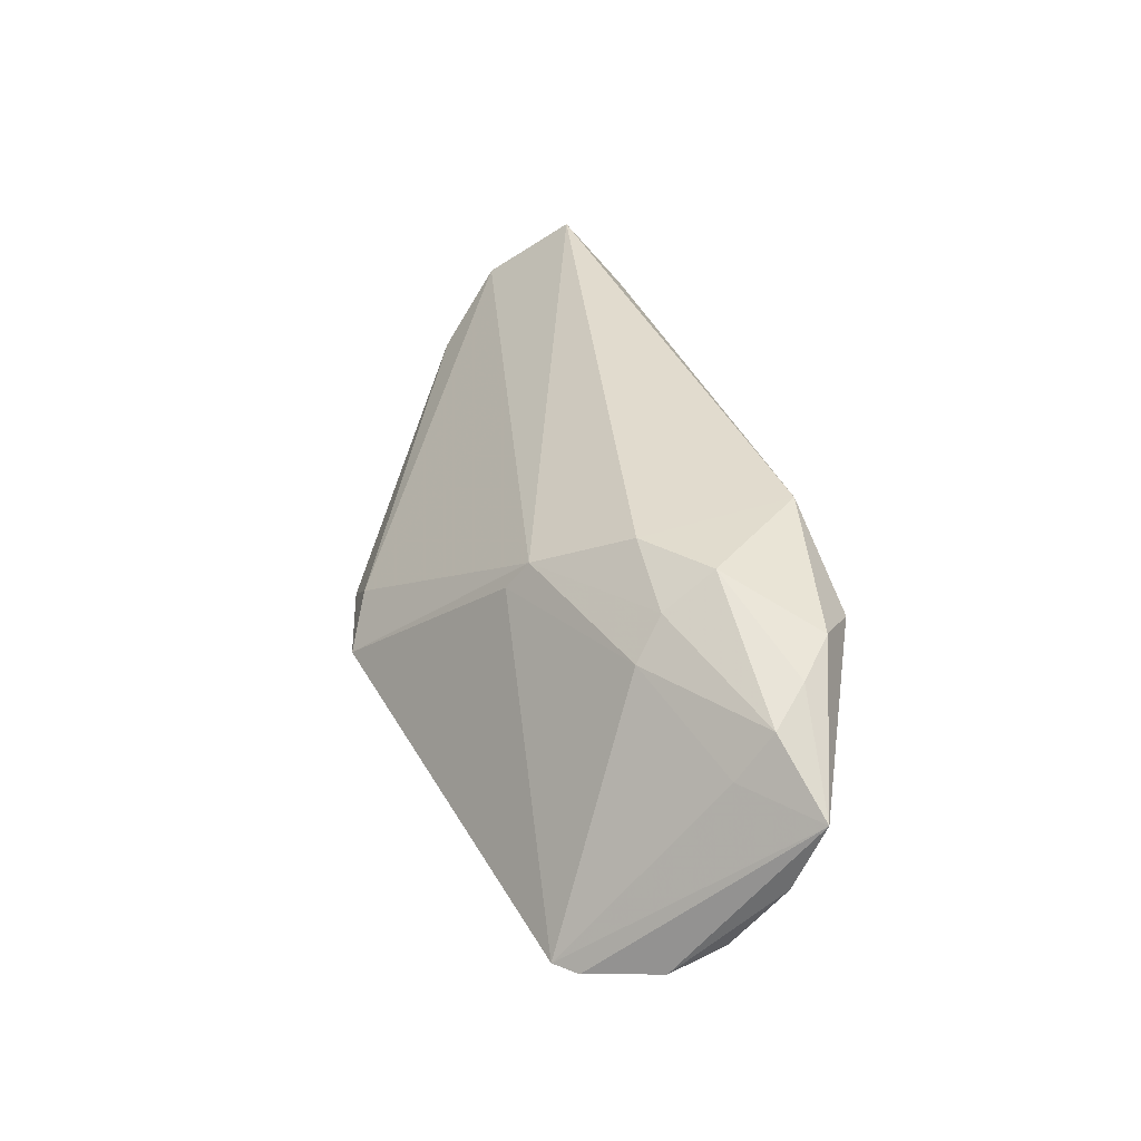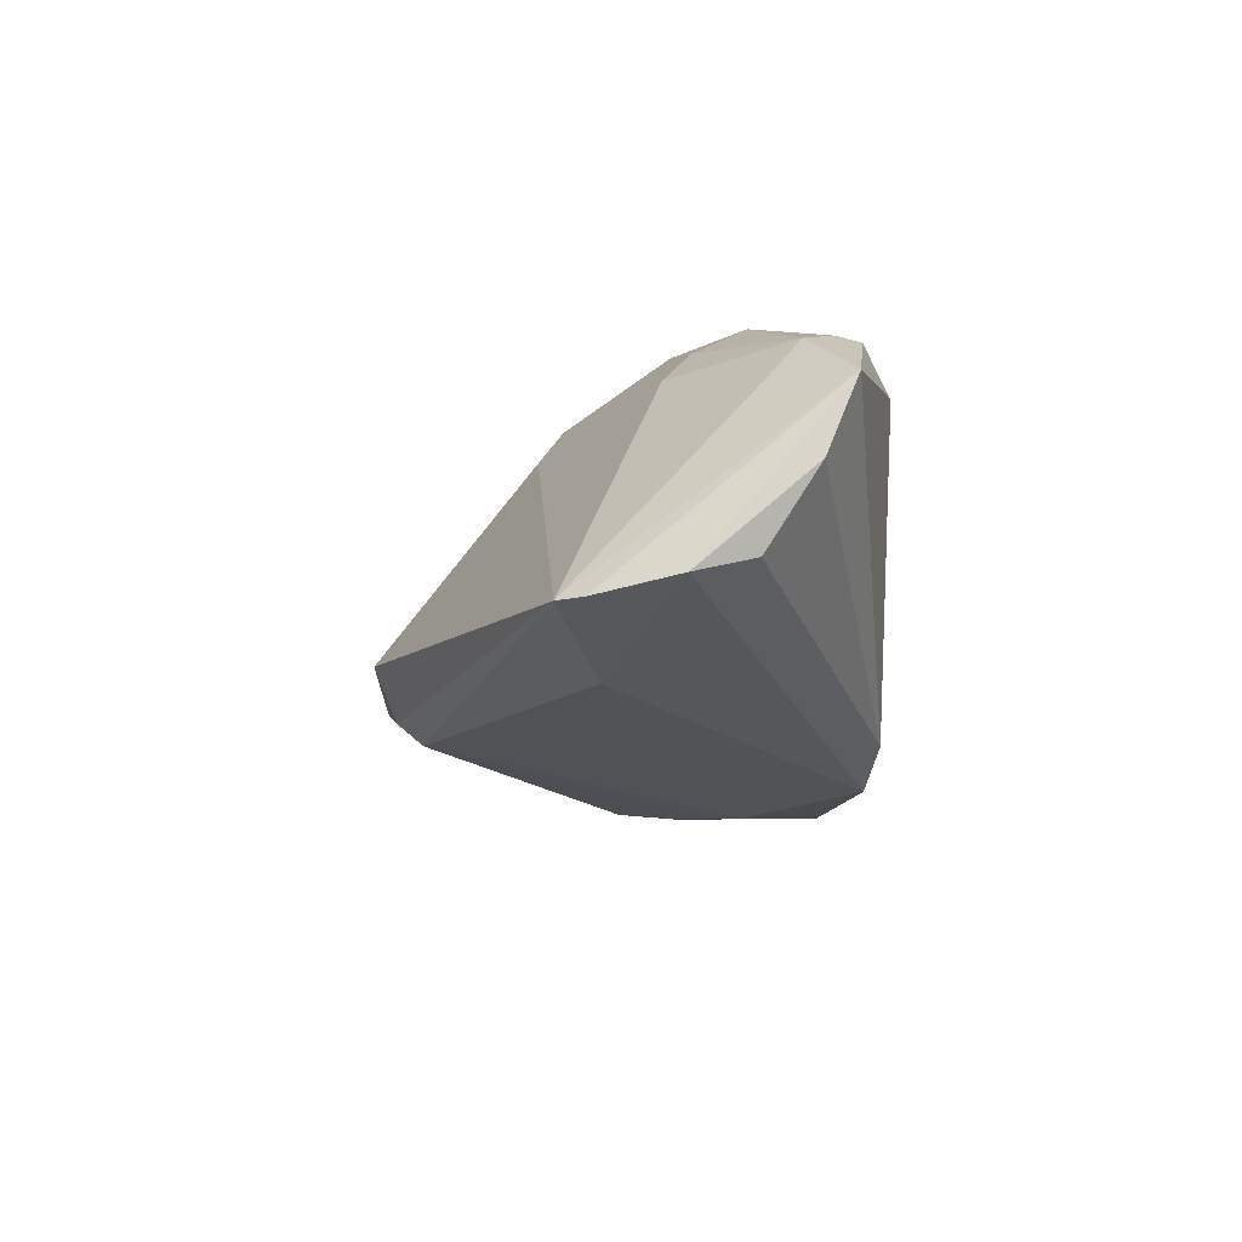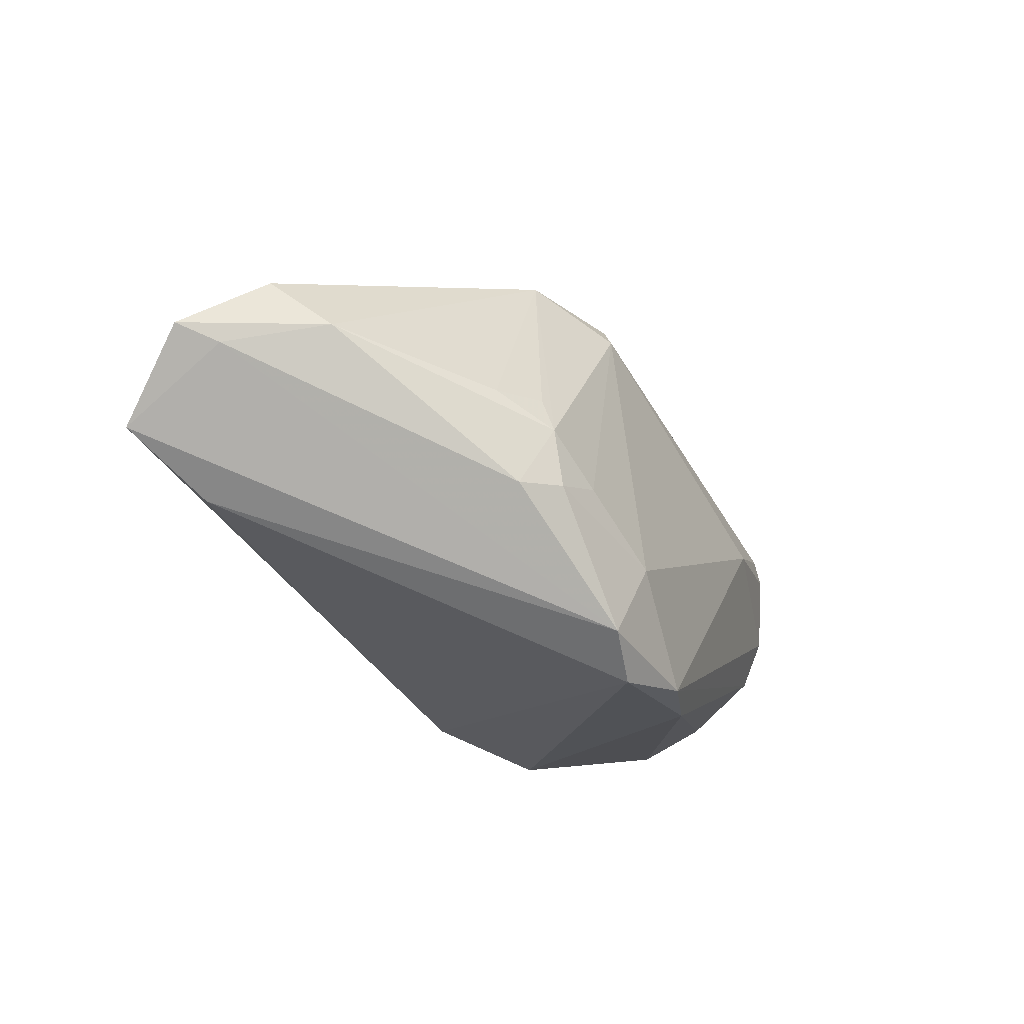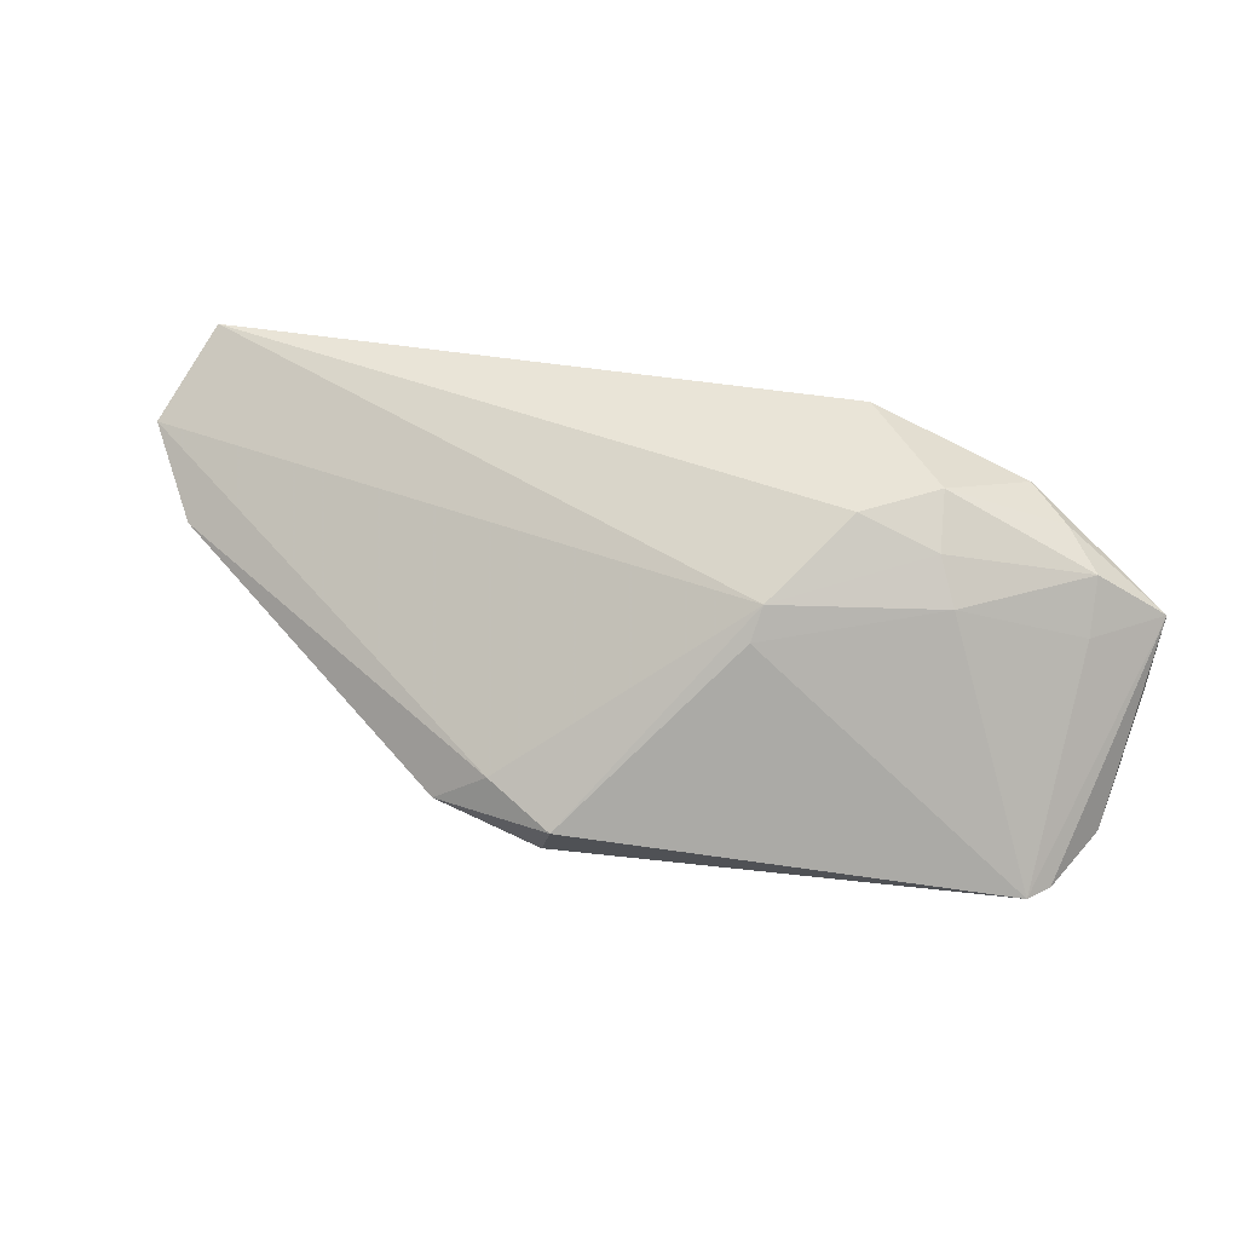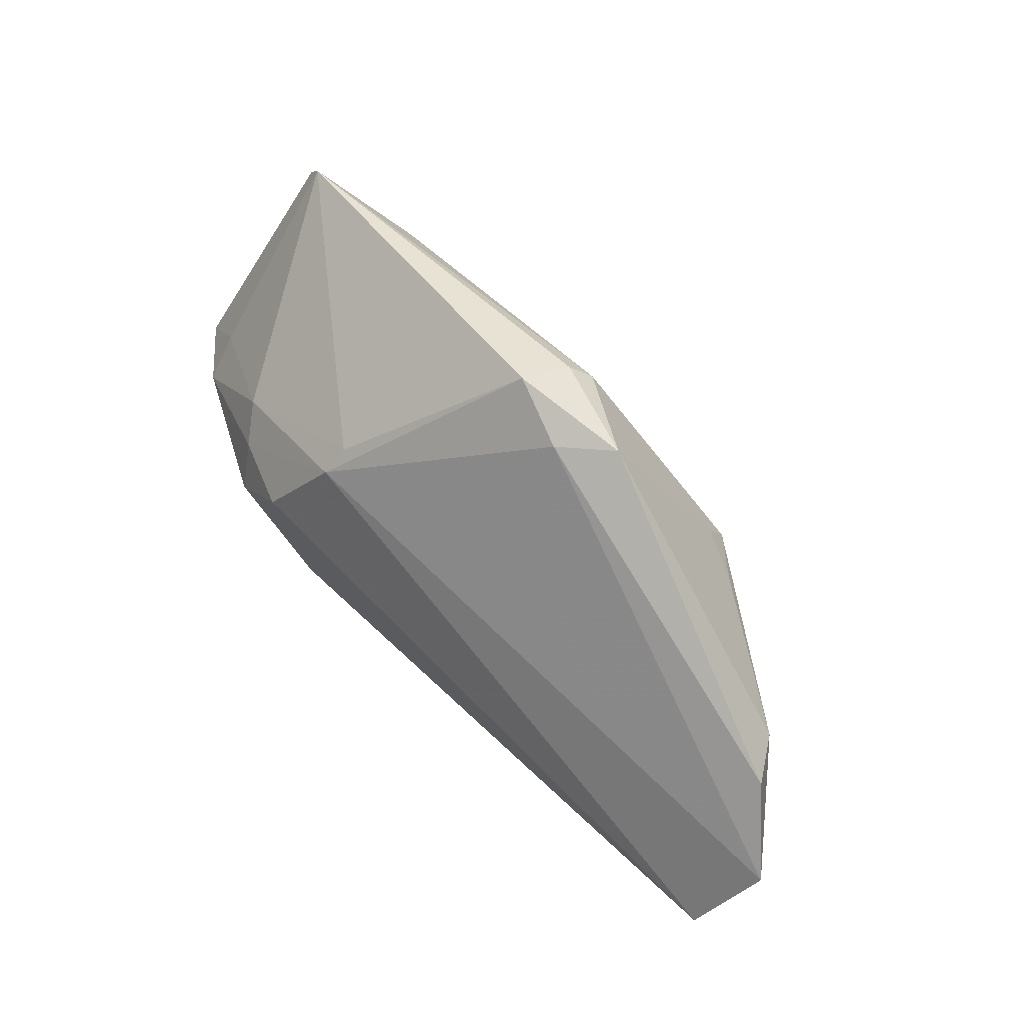
<metadata>
{"format":"obj","ext":"obj","renderer":"f3d","projection":"perspective","resolution":1024,"background":"white","views":[{"elev":33.9,"azim":-94.8,"up":"+Z"},{"elev":-17.7,"azim":-90.5,"up":"+Z"},{"elev":-20.8,"azim":117.7,"up":"+Y"},{"elev":41.2,"azim":-153.7,"up":"+Z"},{"elev":72.8,"azim":44.6,"up":"+Y"}]}
</metadata>
<code>
v -0.02446 -0.004805 0.02017
v -0.01895 -0.02228 0.02083
v -0.04846 -0.01199 0.00673
v -0.002601 0.02378 -0.01238
v -0.03111 -0.01219 0.02035
v -0.0504 0.006216 -0.01427
v -0.03037 -0.02619 0.01318
v 0.003195 0.02457 -0.003702
v -0.03317 -0.006452 0.01664
v -0.01891 0.008625 0.01091
v 0.005141 -0.01295 -0.02083
v 0.01077 -0.02181 -0.0195
v -0.03658 0.002154 -0.01769
v 0.04346 0.007791 -9.775e-05
v 0.05443 0.006276 0.0132
v 0.02062 -0.006813 -0.01746
v 0.009222 0.02583 -0.008248
v 0.05203 -0.00382 0.02083
v 0.05094 0.004541 0.009533
v -0.004919 -0.02525 -0.0202
v 0.02768 -0.01371 0.01469
v -0.0005387 0.02111 -0.01427
v -0.0543 -0.00526 -0.01295
v 0.0149 -0.005556 -0.0186
v 0.04689 0.01281 0.006067
v -0.0427 -0.01955 0.0143
v -0.004975 0.02619 -0.00677
v -0.03615 -0.003565 0.01251
v -0.01916 0.006074 0.01417
v -0.05443 -0.02042 0.005692
v 0.02061 0.004379 -0.0148
v 0.02135 1.076e-05 -0.01676
v -0.05422 -0.01711 -0.002497
v 0.04235 -0.01005 0.01659
v -0.01276 -0.02619 -0.01737
v 0.02658 0.004003 -0.01192
v -0.03734 -0.02274 0.01605
v 0.02547 -0.007414 -0.01427
v -0.04739 -0.01606 0.01189
v -0.0526 -0.01157 -0.011
v 0.004518 -0.02619 -0.01783
v -0.05207 0.003429 -0.01442
f 8 29 15
f 15 29 18
f 18 34 12
f 25 8 15
f 30 42 23
f 29 8 27
f 12 34 41
f 16 38 12
f 32 38 16
f 16 24 32
f 15 18 19
f 19 18 12
f 12 38 19
f 13 23 42
f 29 27 10
f 10 28 29
f 30 23 33
f 33 23 40
f 37 26 30
f 37 5 26
f 34 18 2
f 5 37 2
f 1 18 29
f 1 2 18
f 5 2 1
f 30 26 39
f 26 5 39
f 39 3 30
f 28 3 39
f 8 25 17
f 17 27 8
f 4 27 17
f 14 19 38
f 14 25 15
f 15 19 14
f 14 17 25
f 36 17 14
f 14 38 32
f 32 36 14
f 6 13 42
f 6 27 4
f 6 10 27
f 28 10 6
f 6 3 28
f 6 42 30
f 30 3 6
f 32 24 22
f 22 6 4
f 13 6 22
f 4 17 22
f 22 17 32
f 12 41 20
f 23 13 20
f 40 23 20
f 41 2 7
f 7 37 30
f 7 2 37
f 21 41 34
f 34 2 21
f 21 2 41
f 28 39 9
f 9 39 5
f 5 1 9
f 29 28 9
f 9 1 29
f 31 36 32
f 32 17 31
f 31 17 36
f 11 22 24
f 13 22 11
f 11 20 13
f 12 20 11
f 11 16 12
f 24 16 11
f 35 33 40
f 40 20 35
f 30 33 35
f 35 7 30
f 35 20 41
f 41 7 35

</code>
